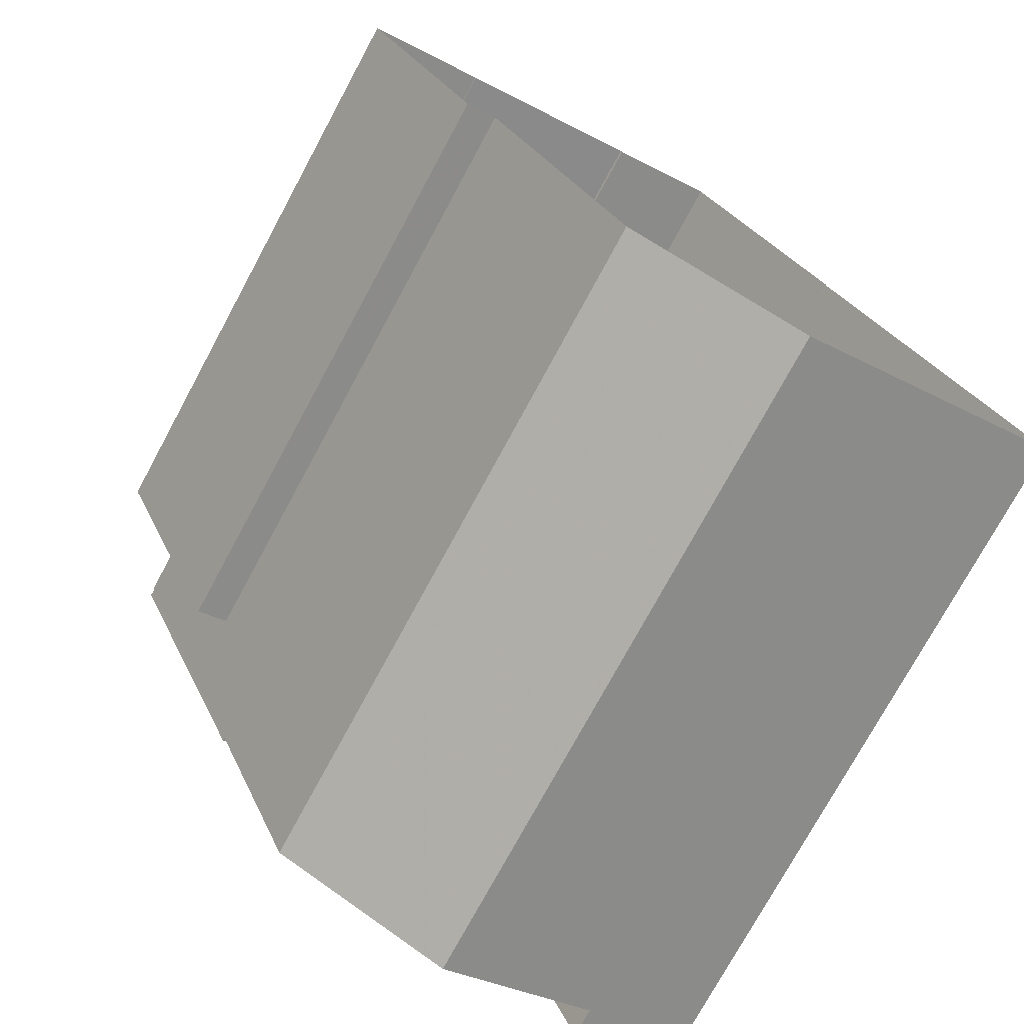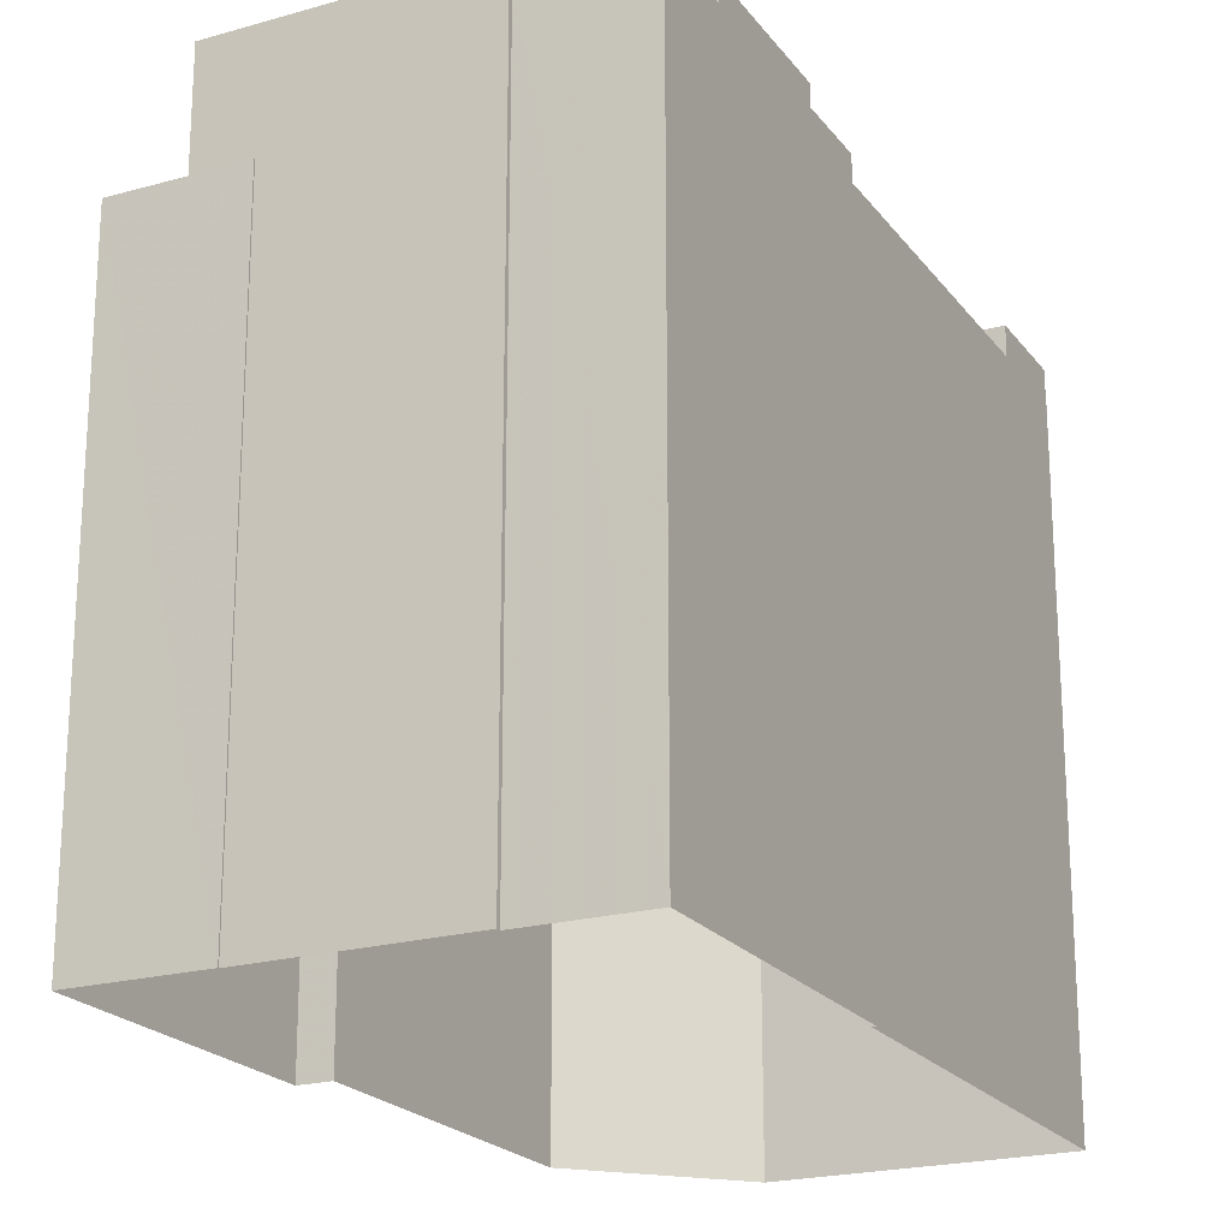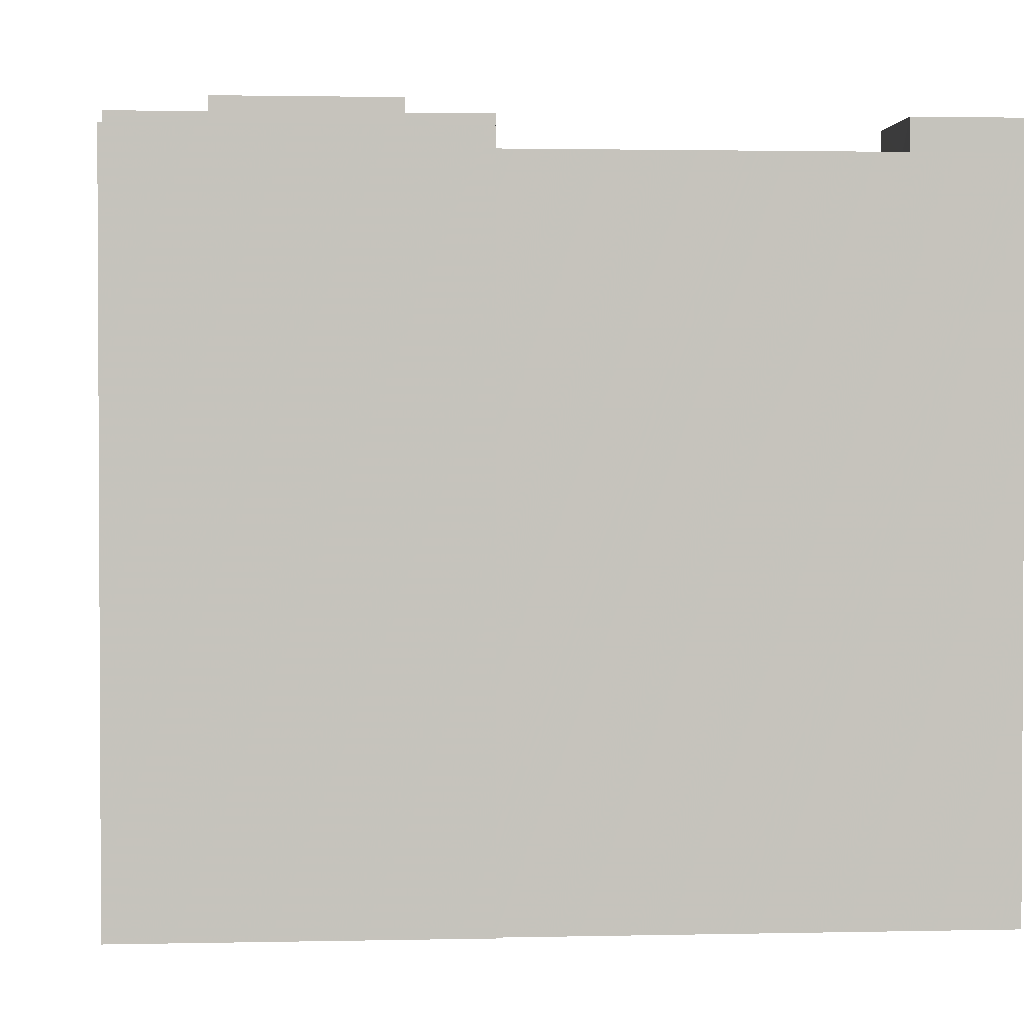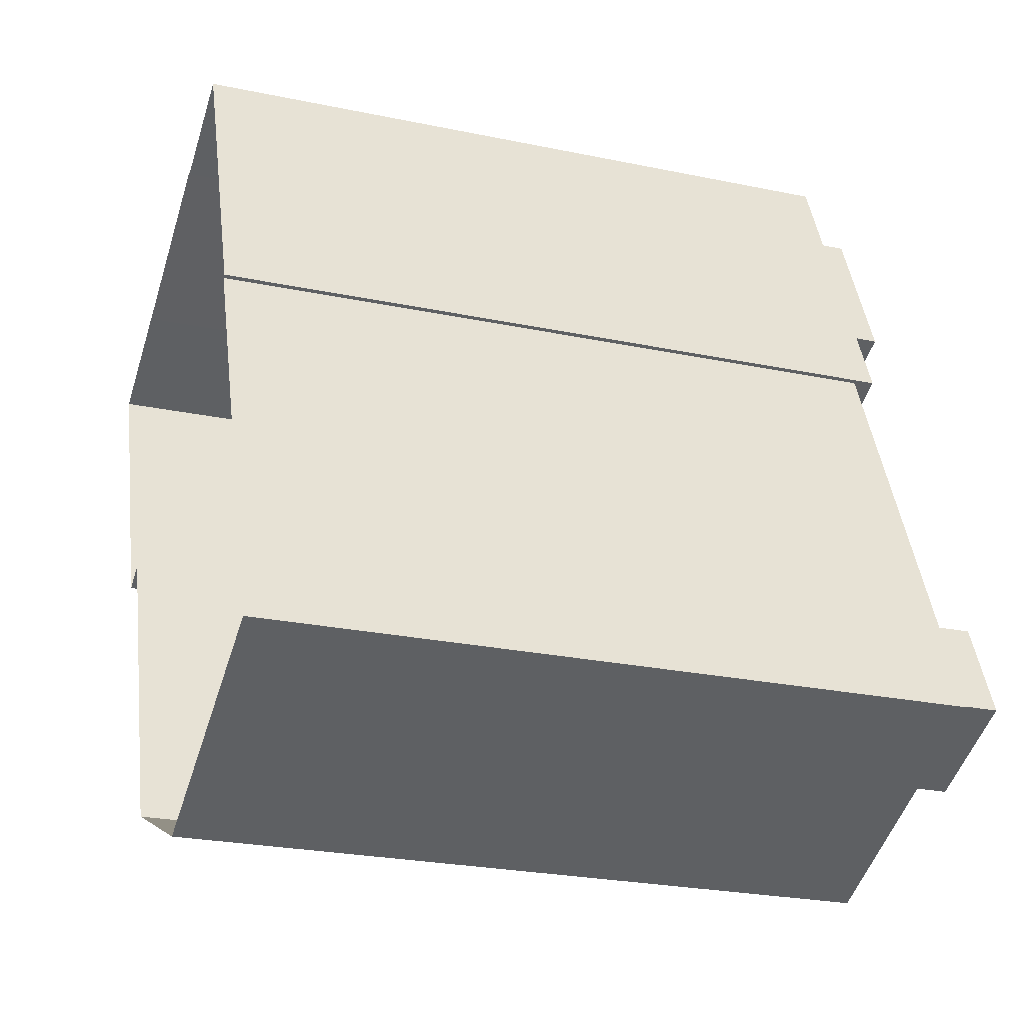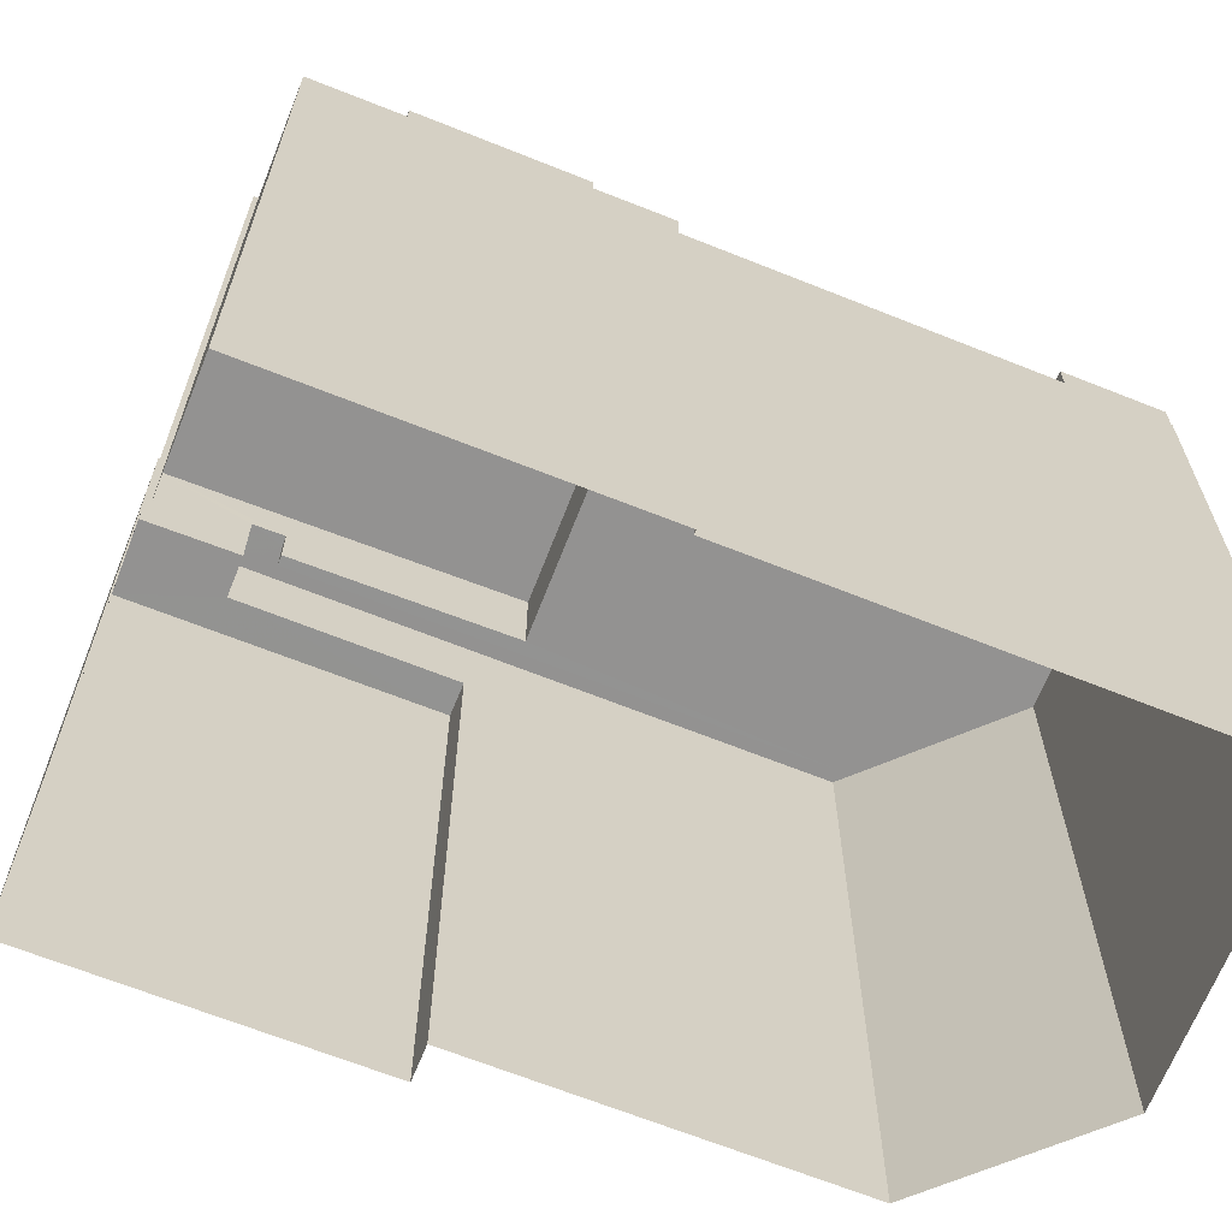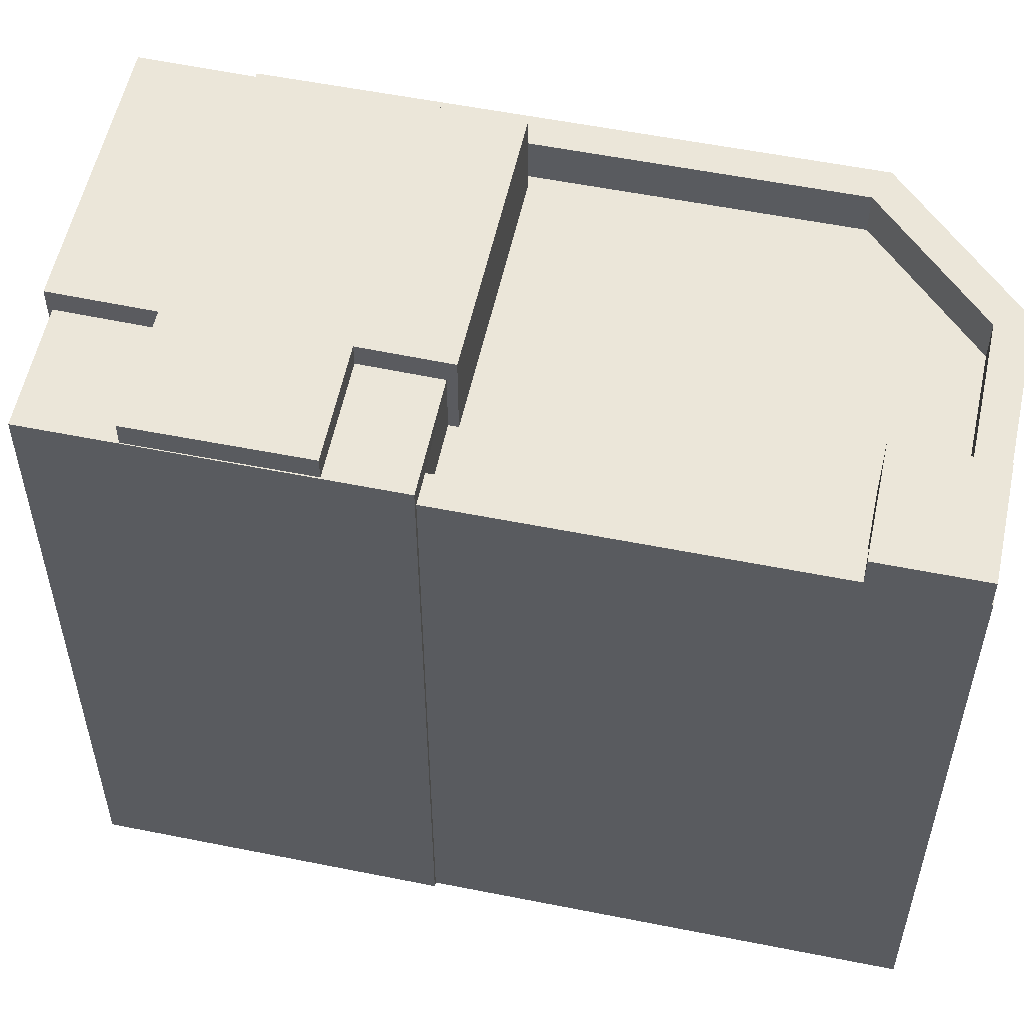
<metadata>
{"format":"obj","ext":"obj","renderer":"f3d","projection":"perspective","resolution":1024,"background":"white","views":[{"elev":-75.2,"azim":151.6,"up":"+Y"},{"elev":-21.2,"azim":-176.0,"up":"+Z"},{"elev":1.8,"azim":-117.2,"up":"+Z"},{"elev":-25.3,"azim":-108.6,"up":"+Y"},{"elev":-66.5,"azim":-134.3,"up":"+Z"},{"elev":56.1,"azim":-100.6,"up":"+Z"}]}
</metadata>
<code>
v -1.215e+04 -3.769e+04 16.08
v -1.215e+04 -3.768e+04 16.08
v -1.215e+04 -3.767e+04 16.08
v -1.214e+04 -3.768e+04 16.08
v -1.215e+04 -3.767e+04 16.08
v -1.215e+04 -3.766e+04 16.08
v -1.214e+04 -3.768e+04 16.08
v -1.214e+04 -3.767e+04 16.08
v -1.214e+04 -3.768e+04 16.08
v -1.214e+04 -3.767e+04 16.08
v -1.214e+04 -3.767e+04 16.08
v -1.214e+04 -3.767e+04 16.08
v -1.214e+04 -3.767e+04 16.08
v -1.215e+04 -3.768e+04 33.98
v -1.215e+04 -3.768e+04 33.98
v -1.215e+04 -3.768e+04 33.98
v -1.215e+04 -3.768e+04 33.98
v -1.215e+04 -3.767e+04 32.11
v -1.215e+04 -3.768e+04 32.11
v -1.215e+04 -3.767e+04 32.11
v -1.215e+04 -3.767e+04 32.11
v -1.214e+04 -3.767e+04 32.11
v -1.214e+04 -3.767e+04 32.11
v -1.214e+04 -3.768e+04 32.11
v -1.215e+04 -3.768e+04 32.11
v -1.215e+04 -3.768e+04 32.11
v -1.215e+04 -3.768e+04 32.11
v -1.214e+04 -3.768e+04 32.11
v -1.215e+04 -3.767e+04 33.21
v -1.215e+04 -3.768e+04 33.21
v -1.215e+04 -3.768e+04 33.21
v -1.215e+04 -3.767e+04 33.21
v -1.214e+04 -3.768e+04 33.21
v -1.214e+04 -3.767e+04 33.21
v -1.214e+04 -3.767e+04 33.21
v -1.214e+04 -3.767e+04 33.21
v -1.215e+04 -3.769e+04 33.21
v -1.215e+04 -3.768e+04 33.21
v -1.215e+04 -3.768e+04 33.21
v -1.215e+04 -3.768e+04 33.21
v -1.215e+04 -3.768e+04 33.21
v -1.214e+04 -3.767e+04 33.21
v -1.215e+04 -3.768e+04 33.21
v -1.214e+04 -3.768e+04 33.21
v -1.214e+04 -3.767e+04 31.38
v -1.214e+04 -3.767e+04 31.38
v -1.214e+04 -3.767e+04 31.38
v -1.214e+04 -3.767e+04 31.38
v -1.214e+04 -3.767e+04 31.38
v -1.214e+04 -3.768e+04 31.38
v -1.214e+04 -3.768e+04 31.38
v -1.214e+04 -3.767e+04 31.38
v -1.215e+04 -3.767e+04 33.7
v -1.215e+04 -3.767e+04 33.7
v -1.215e+04 -3.767e+04 33.7
v -1.215e+04 -3.767e+04 33.7
v -1.215e+04 -3.767e+04 33.7
v -1.215e+04 -3.766e+04 33.7
v -1.214e+04 -3.767e+04 33.7
v -1.214e+04 -3.767e+04 33.7
v -1.214e+04 -3.767e+04 34.28
v -1.214e+04 -3.768e+04 34.28
v -1.214e+04 -3.767e+04 34.28
v -1.214e+04 -3.767e+04 34.28
v -1.215e+04 -3.767e+04 34.28
v -1.215e+04 -3.767e+04 34.28
v -1.215e+04 -3.767e+04 34.28
v -1.215e+04 -3.767e+04 34.28
f 1 2 3
f 1 3 4
f 3 5 6
f 4 3 7
f 8 9 7
f 10 3 6
f 11 10 12
f 8 11 13
f 7 3 10
f 8 7 11
f 11 7 10
f 14 15 16
f 17 14 16
f 18 19 20
f 18 20 21
f 22 23 24
f 25 26 27
f 20 19 25
f 22 24 28
f 25 27 28
f 24 20 28
f 20 25 28
f 29 30 31
f 29 32 30
f 33 34 35
f 35 34 36
f 37 33 38
f 39 37 40
f 41 39 40
f 35 36 42
f 43 40 38
f 44 33 35
f 38 33 44
f 40 37 38
f 45 46 47
f 47 48 45
f 48 49 50
f 50 49 51
f 52 49 47
f 47 49 48
f 53 54 55
f 56 53 55
f 56 57 58
f 57 59 60
f 57 60 58
f 56 55 57
f 61 62 63
f 63 64 61
f 65 66 62
f 67 68 61
f 68 65 61
f 61 65 62
f 26 25 43
f 40 43 15
f 15 43 16
f 43 25 16
f 41 15 14
f 41 40 15
f 25 31 16
f 16 31 17
f 25 19 31
f 17 31 30
f 3 2 30
f 3 30 32
f 2 39 41
f 17 30 14
f 30 41 14
f 2 41 30
f 49 34 51
f 7 51 4
f 4 51 33
f 51 34 33
f 33 1 4
f 33 37 1
f 37 2 1
f 37 39 2
f 52 36 34
f 49 52 34
f 18 31 19
f 18 29 31
f 23 22 35
f 42 23 35
f 44 22 28
f 44 35 22
f 44 28 27
f 38 44 27
f 26 38 27
f 26 43 38
f 7 9 50
f 51 7 50
f 46 45 13
f 11 46 13
f 13 48 8
f 13 45 48
f 50 9 8
f 48 50 8
f 32 5 3
f 5 32 56
f 21 53 29
f 18 21 29
f 53 56 29
f 29 56 32
f 56 58 6
f 5 56 6
f 6 58 60
f 10 6 60
f 59 61 60
f 10 60 12
f 12 60 64
f 60 61 64
f 63 47 46
f 63 46 64
f 46 12 64
f 46 11 12
f 20 62 66
f 20 24 62
f 65 53 66
f 66 53 20
f 65 54 53
f 20 53 21
f 55 65 68
f 55 54 65
f 57 68 67
f 57 55 68
f 59 67 61
f 59 57 67
f 52 47 36
f 47 63 36
f 23 42 24
f 24 42 62
f 42 63 62
f 36 63 42

</code>
